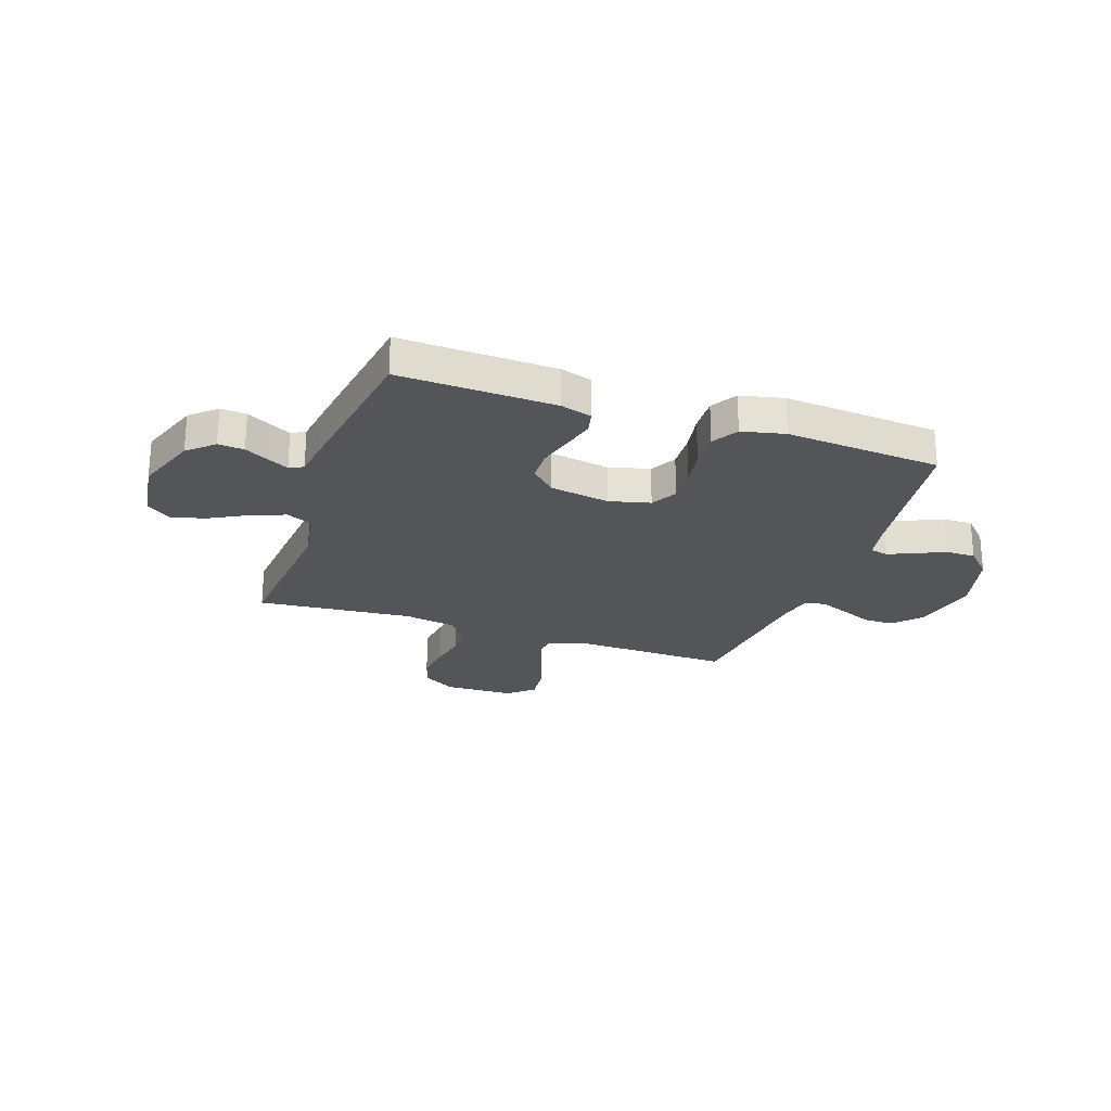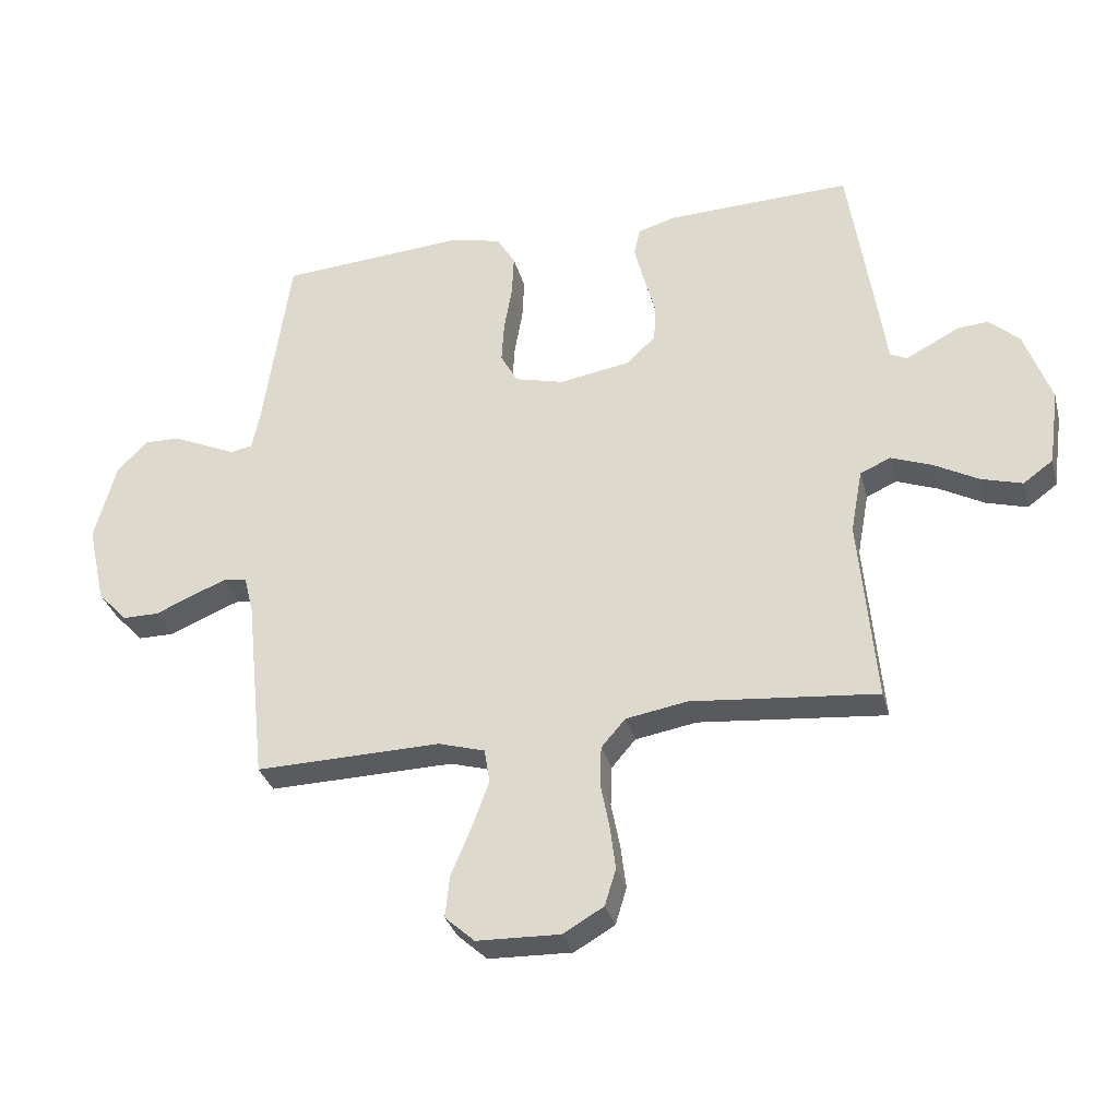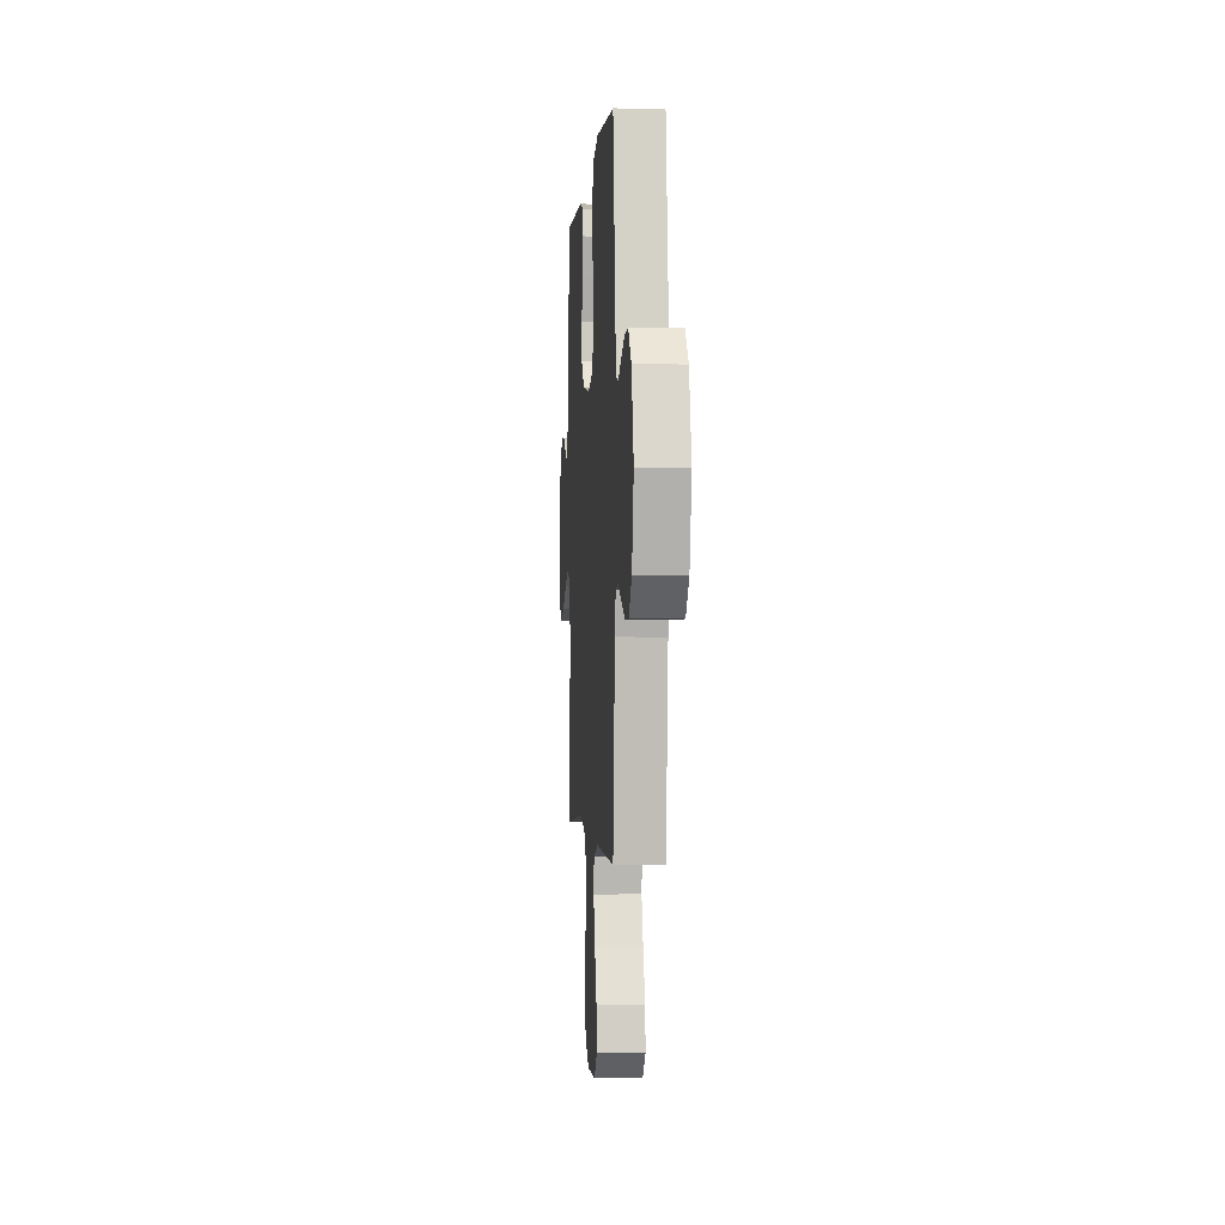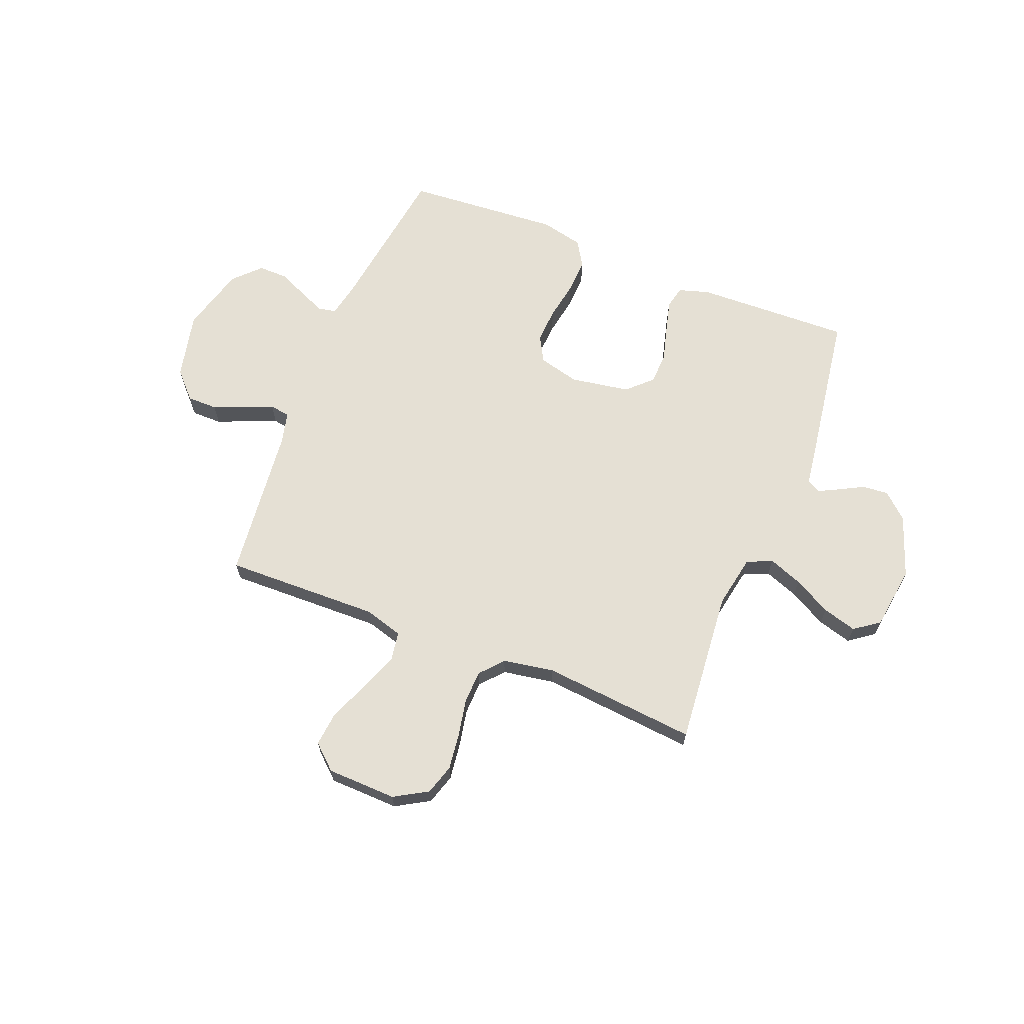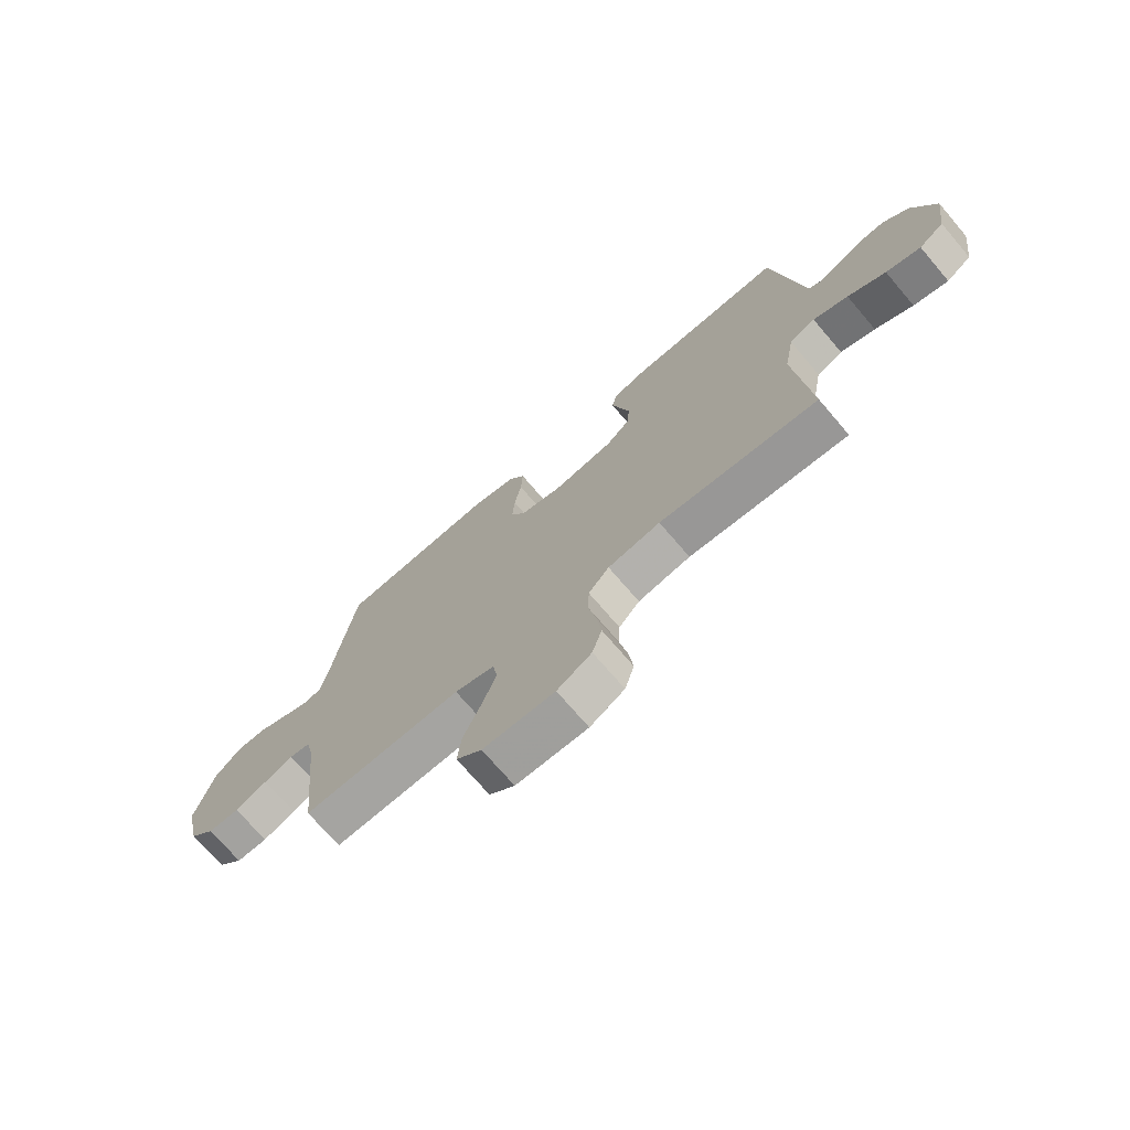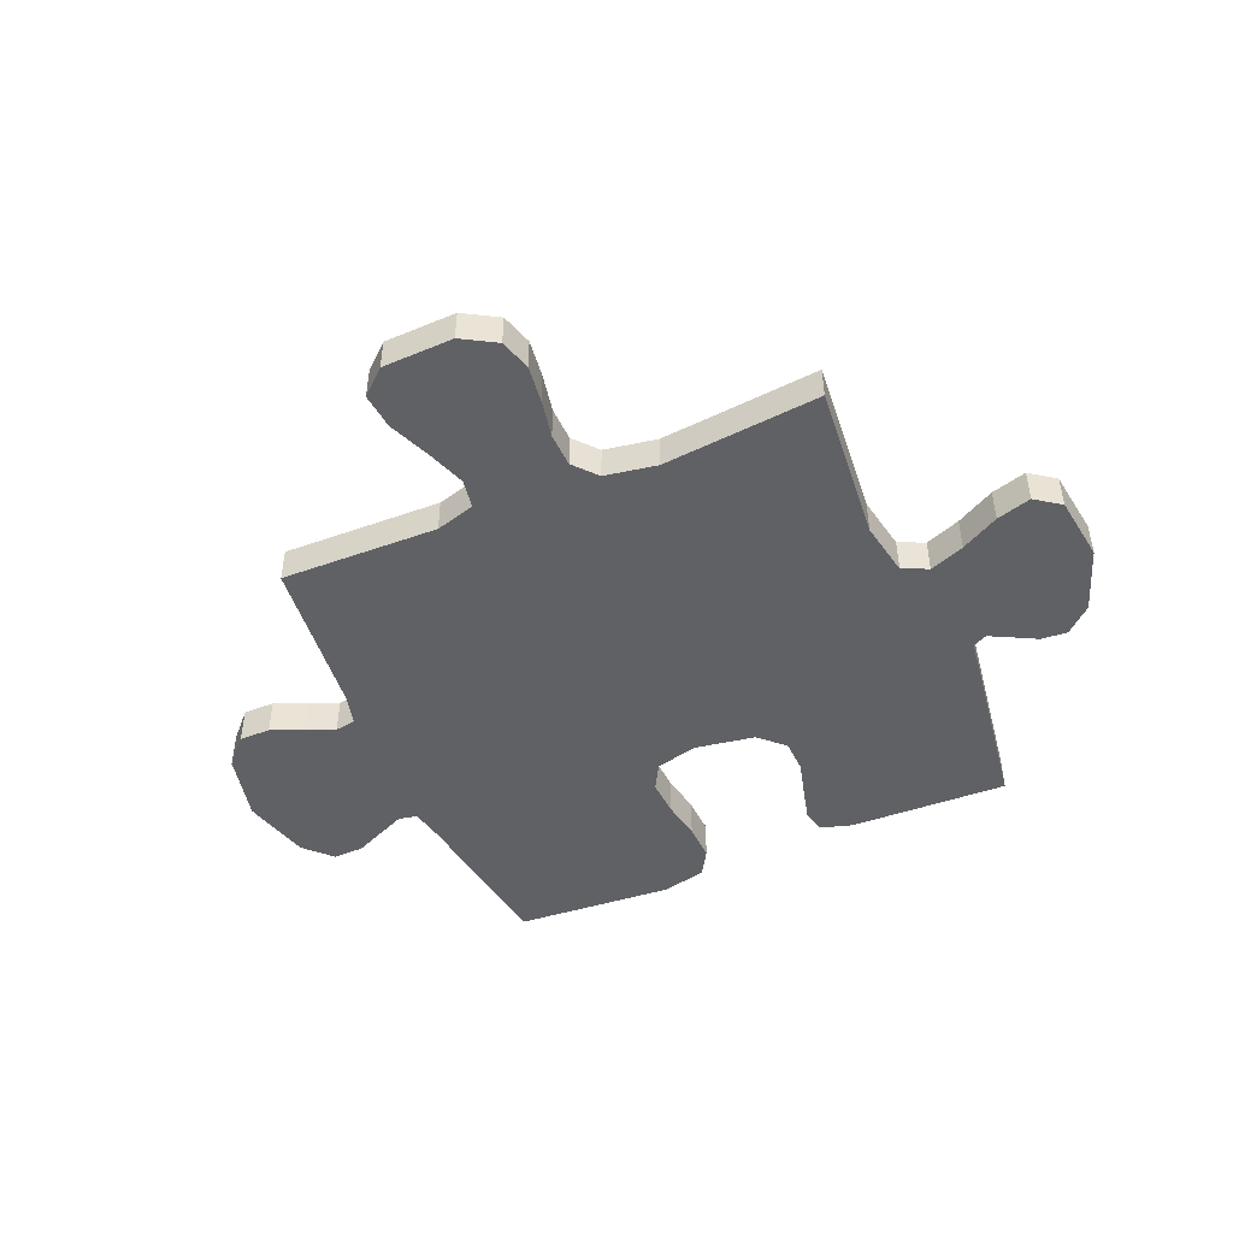
<metadata>
{"format":"obj","ext":"obj","renderer":"f3d","projection":"perspective","resolution":1024,"background":"white","views":[{"elev":-24.4,"azim":-19.1,"up":"+Y"},{"elev":-32.1,"azim":-165.6,"up":"+Z"},{"elev":-1.1,"azim":85.8,"up":"+Z"},{"elev":65.9,"azim":-158.3,"up":"+Y"},{"elev":-72.4,"azim":-139.5,"up":"+Z"},{"elev":-47.5,"azim":-156.7,"up":"+Y"}]}
</metadata>
<code>
v 0.5 0.07 0.5
v 0.543 0.07 0.2
v 0.556 0.07 0.137
v 0.591 0.07 0.13
v 0.641 0.07 0.152
v 0.697 0.07 0.177
v 0.754 0.07 0.178
v 0.803 0.07 0.128
v 0.838 0.07 0
v 0.809 0.07 -0.129
v 0.761 0.07 -0.18
v 0.702 0.07 -0.18
v 0.641 0.07 -0.154
v 0.586 0.07 -0.132
v 0.547 0.07 -0.138
v 0.532 0.07 -0.2
v 0.5 0.07 -0.5
v 0.2 0.07 -0.493
v 0.125 0.07 -0.515
v 0.116 0.07 -0.57
v 0.143 0.07 -0.644
v 0.176 0.07 -0.723
v 0.183 0.07 -0.791
v 0.135 0.07 -0.834
v 0 0.07 -0.838
v -0.065 0.07 -0.8
v -0.083 0.07 -0.741
v -0.074 0.07 -0.67
v -0.06 0.07 -0.598
v -0.062 0.07 -0.534
v -0.101 0.07 -0.489
v -0.2 0.07 -0.472
v -0.5 0.07 -0.5
v -0.473 0.07 -0.2
v -0.492 0.07 -0.097
v -0.541 0.07 -0.075
v -0.607 0.07 -0.1
v -0.679 0.07 -0.139
v -0.745 0.07 -0.158
v -0.793 0.07 -0.123
v -0.81 0.07 0
v -0.767 0.07 0.12
v -0.718 0.07 0.164
v -0.668 0.07 0.16
v -0.621 0.07 0.135
v -0.582 0.07 0.115
v -0.555 0.07 0.128
v -0.545 0.07 0.2
v -0.5 0.07 0.5
v -0.2 0.07 0.49
v -0.14 0.07 0.472
v -0.13 0.07 0.428
v -0.146 0.07 0.366
v -0.164 0.07 0.299
v -0.162 0.07 0.237
v -0.115 0.07 0.192
v 0 0.07 0.173
v 0.079 0.07 0.193
v 0.107 0.07 0.243
v 0.103 0.07 0.311
v 0.09 0.07 0.385
v 0.087 0.07 0.453
v 0.117 0.07 0.503
v 0.2 0.07 0.522
v 0.5 0 0.5
v 0.543 0 0.2
v 0.556 0 0.137
v 0.591 0 0.13
v 0.641 0 0.152
v 0.697 0 0.177
v 0.754 0 0.178
v 0.803 0 0.128
v 0.838 0 0
v 0.809 0 -0.129
v 0.761 0 -0.18
v 0.702 0 -0.18
v 0.641 0 -0.154
v 0.586 0 -0.132
v 0.547 0 -0.138
v 0.532 0 -0.2
v 0.5 0 -0.5
v 0.2 0 -0.493
v 0.125 0 -0.515
v 0.116 0 -0.57
v 0.143 0 -0.644
v 0.176 0 -0.723
v 0.183 0 -0.791
v 0.135 0 -0.834
v 0 0 -0.838
v -0.065 0 -0.8
v -0.083 0 -0.741
v -0.074 0 -0.67
v -0.06 0 -0.598
v -0.062 0 -0.534
v -0.101 0 -0.489
v -0.2 0 -0.472
v -0.5 0 -0.5
v -0.473 0 -0.2
v -0.492 0 -0.097
v -0.541 0 -0.075
v -0.607 0 -0.1
v -0.679 0 -0.139
v -0.745 0 -0.158
v -0.793 0 -0.123
v -0.81 0 0
v -0.767 0 0.12
v -0.718 0 0.164
v -0.668 0 0.16
v -0.621 0 0.135
v -0.582 0 0.115
v -0.555 0 0.128
v -0.545 0 0.2
v -0.5 0 0.5
v -0.2 0 0.49
v -0.14 0 0.472
v -0.13 0 0.428
v -0.146 0 0.366
v -0.164 0 0.299
v -0.162 0 0.237
v -0.115 0 0.192
v 0 0 0.173
v 0.079 0 0.193
v 0.107 0 0.243
v 0.103 0 0.311
v 0.09 0 0.385
v 0.087 0 0.453
v 0.117 0 0.503
v 0.2 0 0.522
f 63 64 1 2
f 60 61 62 63
f 59 60 63 2
f 58 59 2 3
f 57 58 3 4
f 51 52 53 54
f 49 50 51 54
f 47 48 49 54
f 46 47 54 55
f 42 43 44 45
f 42 45 46
f 41 42 46
f 37 38 39 40
f 36 37 40 41
f 32 33 34
f 31 32 34 35
f 26 27 28 29
f 24 25 26 29
f 24 29 30
f 21 22 23 24
f 20 21 24 30
f 19 20 30 31
f 16 17 18
f 15 16 18 19
f 10 11 12 13
f 10 13 14
f 9 10 14
f 8 9 14 15
f 5 6 7 8
f 4 5 8 15
f 41 46 55 56
f 36 41 56 57
f 35 36 57 4
f 19 31 35
f 4 15 19 35
f 66 65 128 127
f 127 126 125 124
f 66 127 124 123
f 67 66 123 122
f 68 67 122 121
f 118 117 116 115
f 118 115 114 113
f 118 113 112 111
f 119 118 111 110
f 109 108 107 106
f 110 109 106
f 110 106 105
f 104 103 102 101
f 105 104 101 100
f 98 97 96
f 99 98 96 95
f 93 92 91 90
f 93 90 89 88
f 94 93 88
f 88 87 86 85
f 94 88 85 84
f 95 94 84 83
f 82 81 80
f 83 82 80 79
f 77 76 75 74
f 78 77 74
f 78 74 73
f 79 78 73 72
f 72 71 70 69
f 79 72 69 68
f 120 119 110 105
f 121 120 105 100
f 68 121 100 99
f 99 95 83
f 99 83 79 68
f 1 65 66 2
f 2 66 67 3
f 3 67 68 4
f 4 68 69 5
f 5 69 70 6
f 6 70 71 7
f 7 71 72 8
f 8 72 73 9
f 9 73 74 10
f 10 74 75 11
f 11 75 76 12
f 12 76 77 13
f 13 77 78 14
f 14 78 79 15
f 15 79 80 16
f 16 80 81 17
f 17 81 82 18
f 18 82 83 19
f 19 83 84 20
f 20 84 85 21
f 21 85 86 22
f 22 86 87 23
f 23 87 88 24
f 24 88 89 25
f 25 89 90 26
f 26 90 91 27
f 27 91 92 28
f 28 92 93 29
f 29 93 94 30
f 30 94 95 31
f 31 95 96 32
f 32 96 97 33
f 33 97 98 34
f 34 98 99 35
f 35 99 100 36
f 36 100 101 37
f 37 101 102 38
f 38 102 103 39
f 39 103 104 40
f 40 104 105 41
f 41 105 106 42
f 42 106 107 43
f 43 107 108 44
f 44 108 109 45
f 45 109 110 46
f 46 110 111 47
f 47 111 112 48
f 48 112 113 49
f 49 113 114 50
f 50 114 115 51
f 51 115 116 52
f 52 116 117 53
f 53 117 118 54
f 54 118 119 55
f 55 119 120 56
f 56 120 121 57
f 57 121 122 58
f 58 122 123 59
f 59 123 124 60
f 60 124 125 61
f 61 125 126 62
f 62 126 127 63
f 63 127 128 64
f 64 128 65 1

</code>
